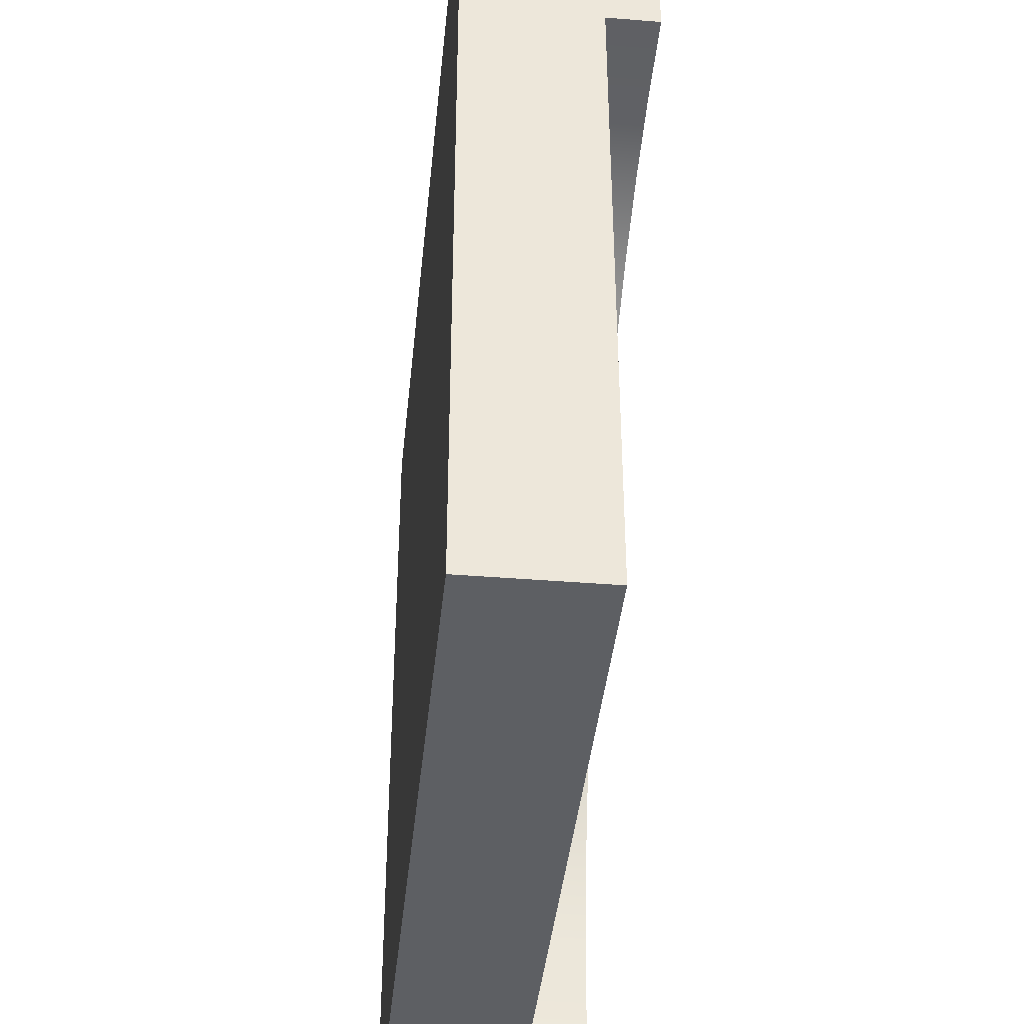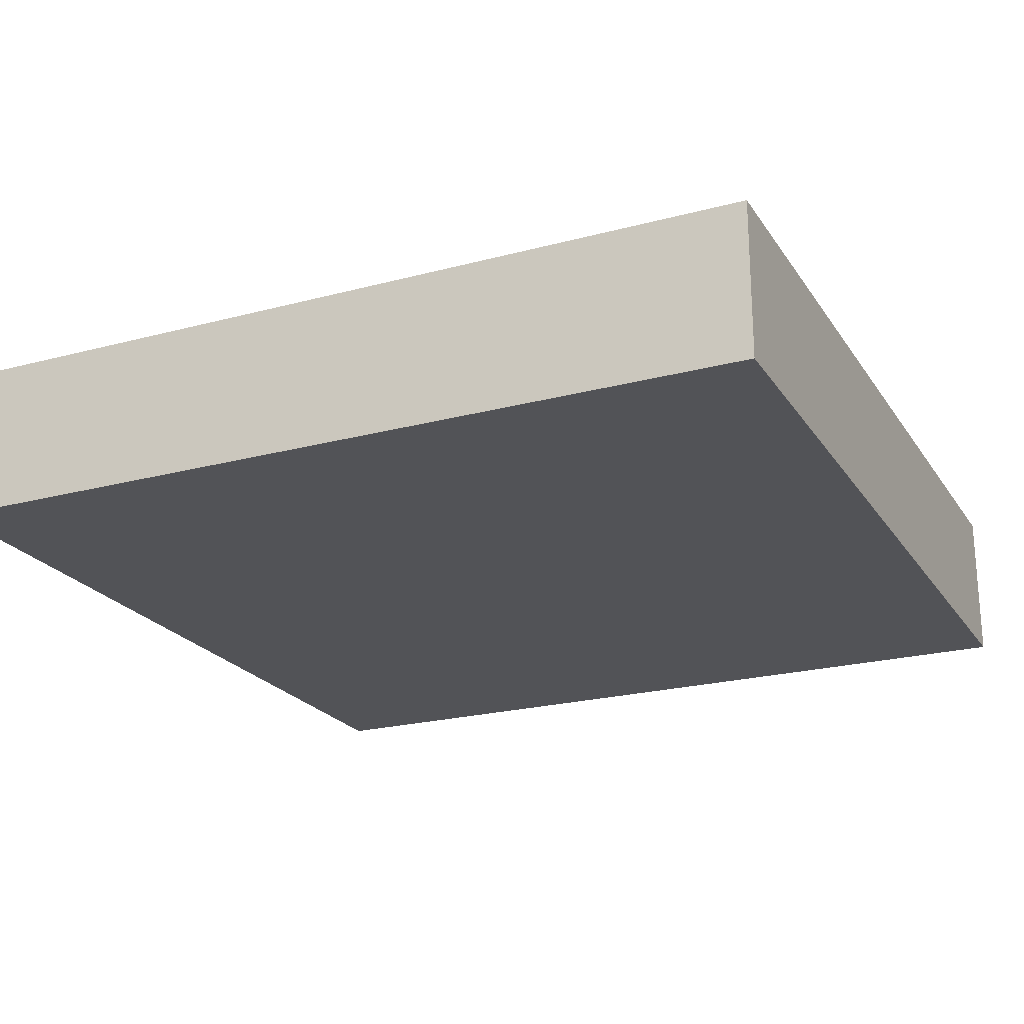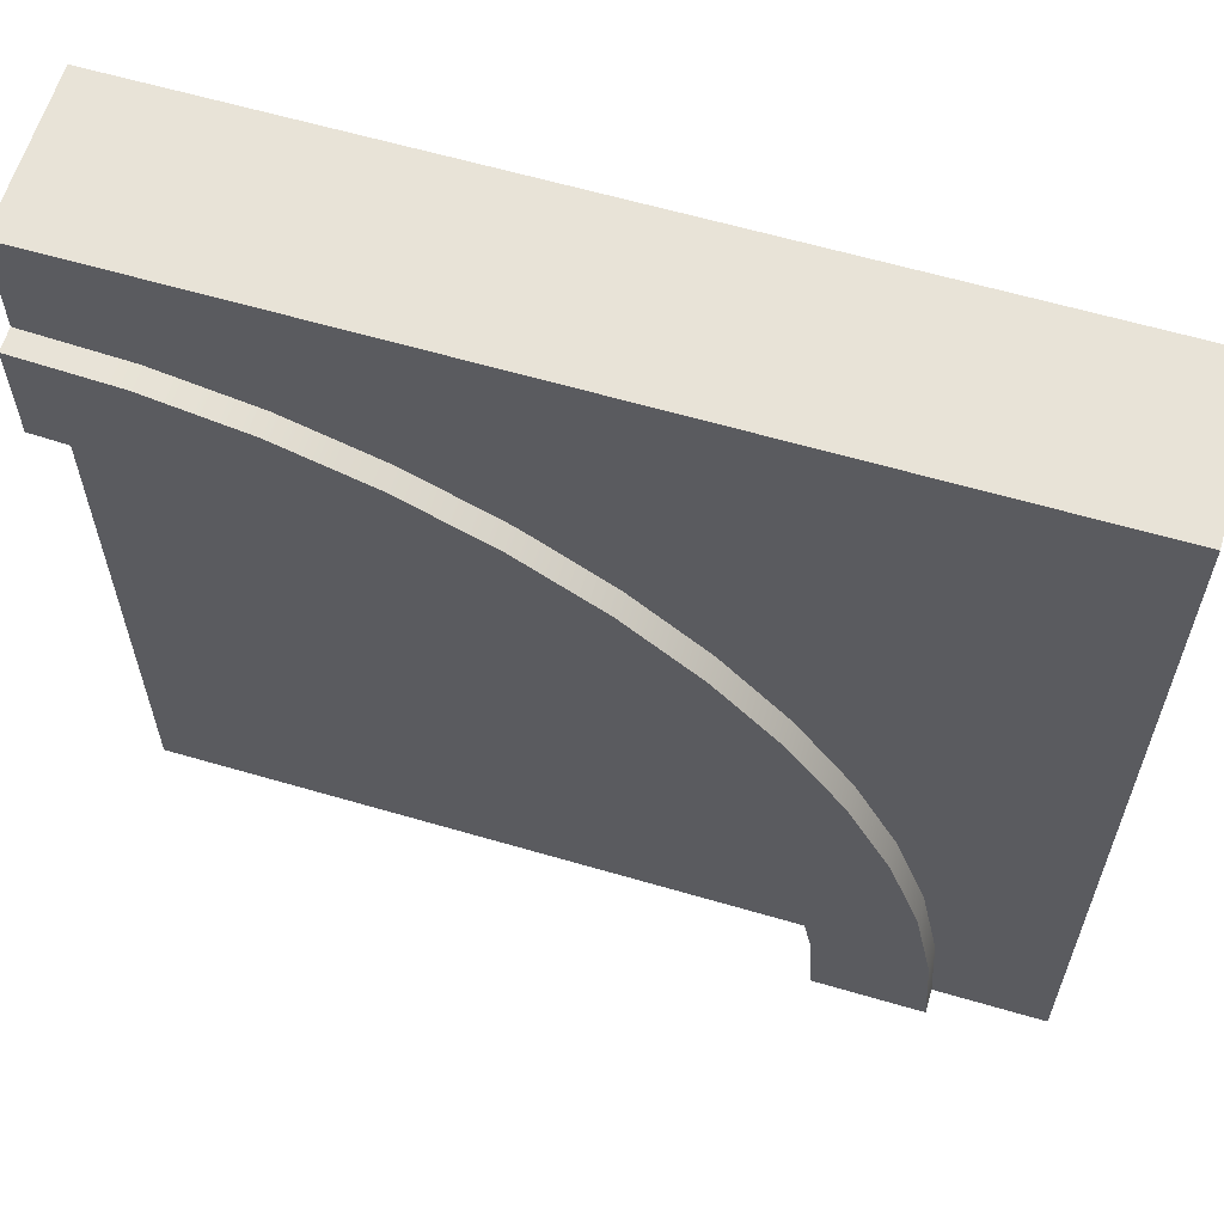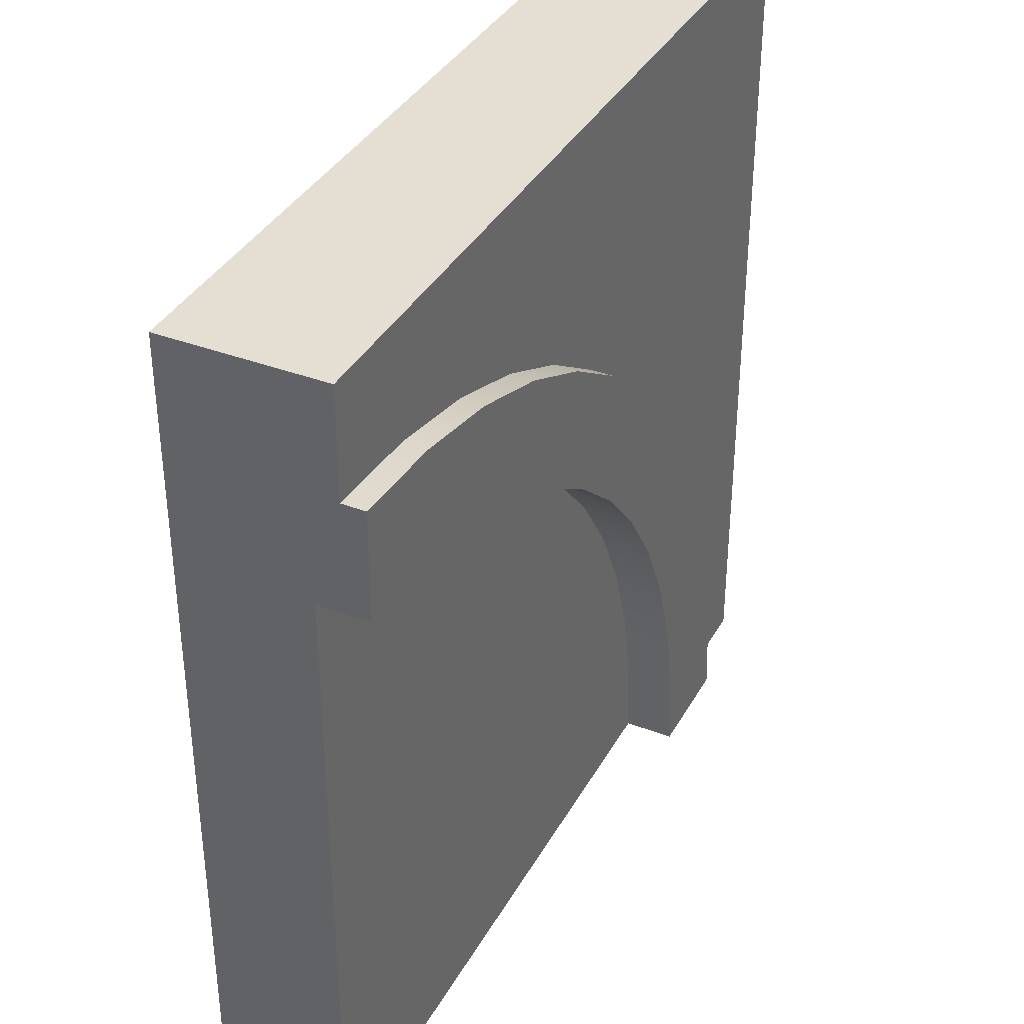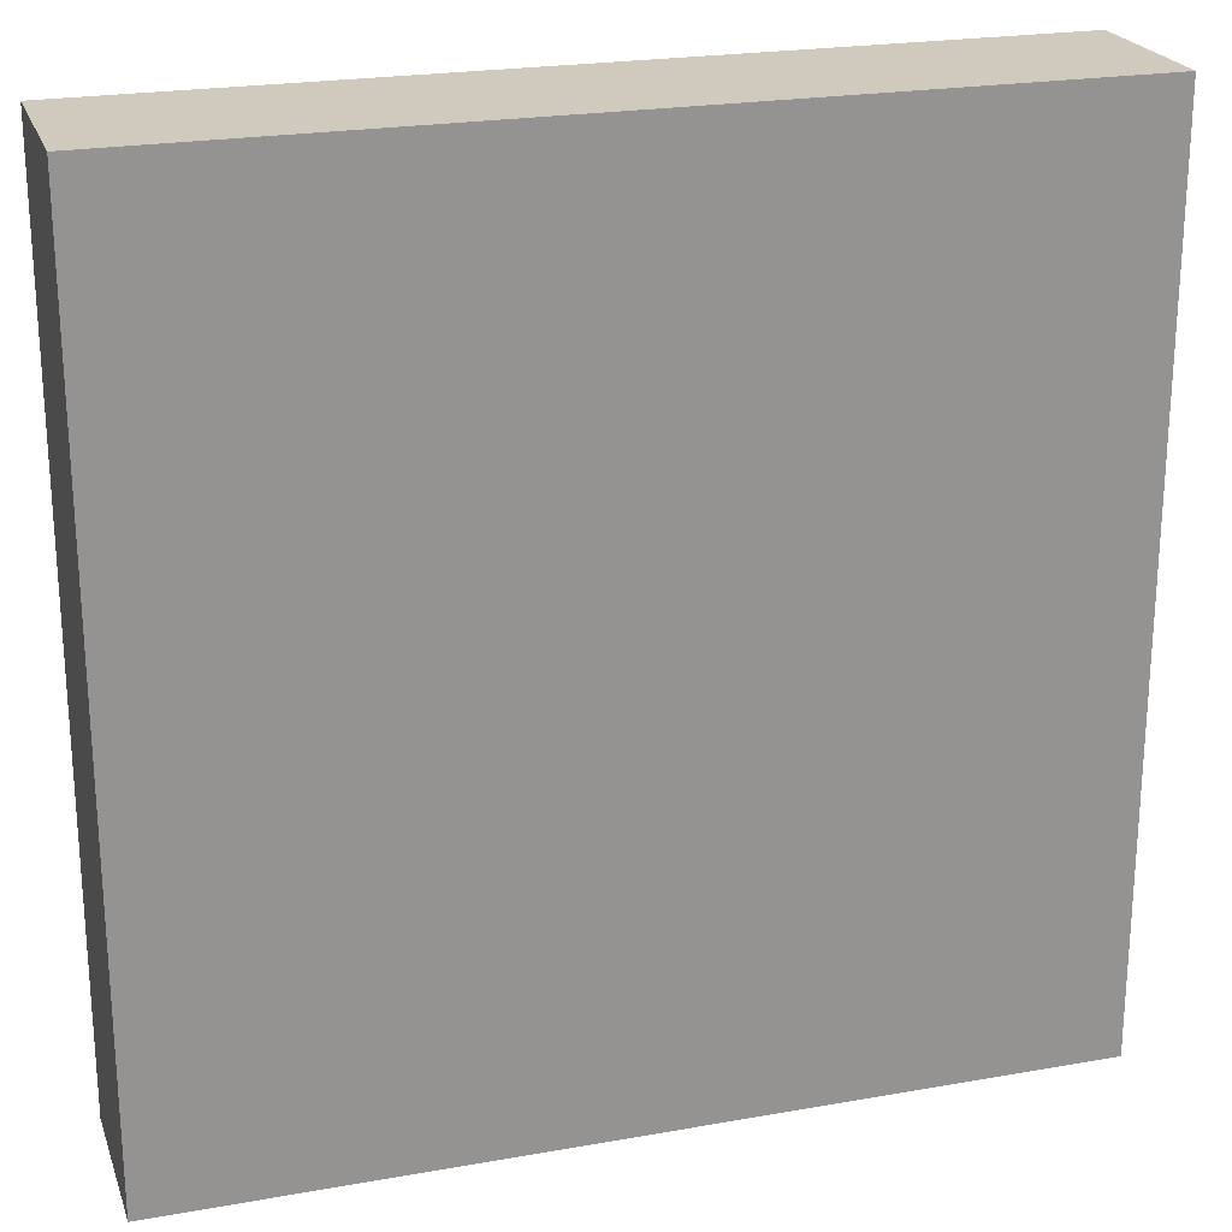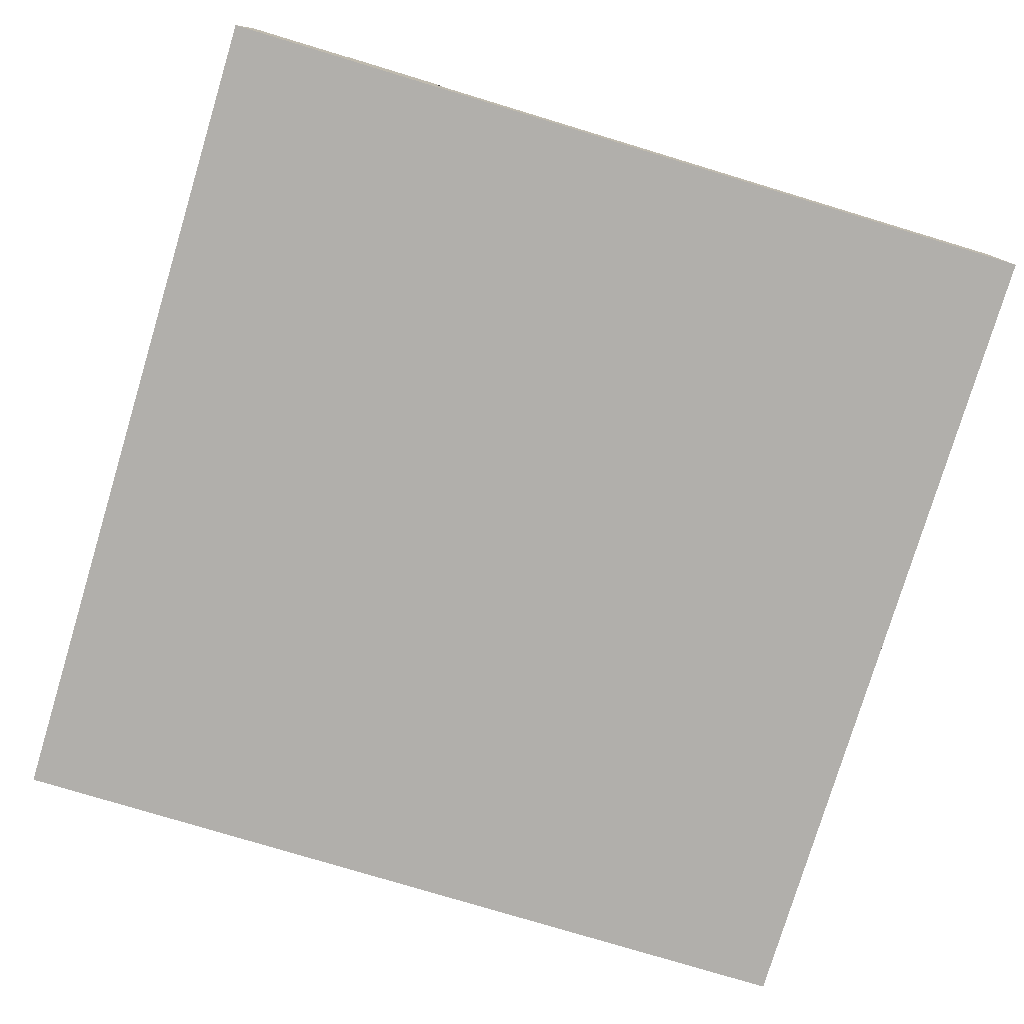
<metadata>
{"format":"obj","ext":"obj","renderer":"f3d","projection":"perspective","resolution":1024,"background":"white","views":[{"elev":-40.4,"azim":84.3,"up":"+Z"},{"elev":-22.3,"azim":-65.2,"up":"+Y"},{"elev":61.6,"azim":-163.4,"up":"+Z"},{"elev":37.1,"azim":116.1,"up":"+Z"},{"elev":22.8,"azim":-16.9,"up":"+Z"},{"elev":-78.2,"azim":73.2,"up":"+Y"}]}
</metadata>
<code>
o roadTile_284
v 1.144 0.55 -1.144
v 1.402 0.55 -0.9174
v 1.402 0.63 -0.9174
v 1.144 0.63 -1.144
v 3 0.55 0
v 3 0.55 -0.375
v 2.657 0.55 -0.3975
v 2.321 0.55 -0.4644
v 1.995 0.55 -0.5748
v 1.688 0.55 -0.7267
v 0.9174 0.55 -1.402
v 0.7267 0.55 -1.688
v 0.5748 0.55 -1.995
v 0.4644 0.55 -2.321
v 0.3975 0.55 -2.657
v 0.375 0.55 -3
v 0 0.55 -3
v 0 0.55 0
v 3 0 0
v 3 0 -0.375
v 0 0 -0
v 0 0 -3
v 0.375 0 -3
v 0.75 0 -3
v 1.875 0 -3
v 3 0 -3
v 3 0 -1.875
v 3 0 -0.75
v 0.375 0.63 -3
v 0.75 0.63 -3
v 0.75 0.455 -3
v 0.3975 0.63 -2.657
v 0.4644 0.63 -2.321
v 0.5748 0.63 -1.995
v 0.7267 0.63 -1.688
v 0.9174 0.63 -1.402
v 1.688 0.63 -0.7267
v 1.995 0.63 -0.5748
v 2.321 0.63 -0.4644
v 2.657 0.63 -0.3975
v 3 0.63 -0.375
v 3 0.63 -0.75
v 2.706 0.63 -0.7692
v 2.418 0.63 -0.8267
v 2.139 0.63 -0.9213
v 1.875 0.63 -1.051
v 1.63 0.63 -1.215
v 1.409 0.63 -1.409
v 1.215 0.63 -1.63
v 1.051 0.63 -1.875
v 0.9213 0.63 -2.139
v 0.8267 0.63 -2.418
v 0.7692 0.63 -2.706
v 3 0.455 -0.75
v 3 0.455 -1.875
v 3 0.455 -3
v 1.875 0.455 -3
v 1.885 0.455 -2.853
v 1.913 0.455 -2.709
v 1.961 0.455 -2.569
v 2.026 0.455 -2.438
v 2.107 0.455 -2.315
v 2.204 0.455 -2.204
v 2.315 0.455 -2.107
v 2.438 0.455 -2.026
v 2.569 0.455 -1.961
v 2.709 0.455 -1.913
v 2.853 0.455 -1.885
v 0.7692 0.455 -2.706
v 0.8267 0.455 -2.418
v 0.9213 0.455 -2.139
v 1.051 0.455 -1.875
v 1.215 0.455 -1.63
v 1.409 0.455 -1.409
v 1.63 0.455 -1.215
v 1.875 0.455 -1.051
v 2.139 0.455 -0.9213
v 2.418 0.455 -0.8267
v 2.706 0.455 -0.7692
f 79 78 44 43
f 78 77 45 44
f 20 28 54 6
f 23 16 31 24
f 32 15 14 33
f 33 14 13 34
f 34 13 12 35
f 35 12 11 36
f 36 11 1 4
f 76 75 47 46
f 3 47 48 4
f 54 42 41 6
f 37 46 47 3
f 49 36 4 48
f 45 46 37 38
f 50 51 34 35
f 51 52 33 34
f 52 53 32 33
f 29 32 53 30
f 37 10 9 38
f 38 9 8 39
f 39 8 7 40
f 40 7 6 41
f 44 45 38 39
f 30 31 16 29
f 3 2 10 37
f 4 1 2 3
f 54 79 43 42
f 40 43 44 39
f 36 49 50 35
f 41 42 43 40
f 69 31 30 53
f 70 69 53 52
f 71 70 52 51
f 72 71 51 50
f 73 72 50 49
f 74 73 49 48
f 75 74 48 47
f 29 16 15 32
f 77 76 46 45
f 1 11 18
f 27 28 25
f 5 19 20 6
f 18 5 8
f 5 6 7
f 5 7 8
f 16 17 15
f 17 18 14
f 15 17 14
f 18 8 9
f 13 14 18
f 18 9 10
f 18 10 2
f 12 13 18
f 11 12 18
f 18 2 1
f 28 20 21
f 20 19 21
f 21 22 23
f 23 24 21
f 26 27 25
f 21 18 17 22
f 22 17 16 23
f 24 25 28 21
f 5 18 21 19
f 74 75 64 63
f 68 67 78 79
f 72 73 62 61
f 31 69 58 57
f 77 66 65 76
f 59 58 69 70
f 54 55 68 79
f 74 63 62 73
f 65 64 75 76
f 67 66 77 78
f 72 61 60 71
f 60 59 70 71
f 25 24 31 57
f 54 28 27 55
f 67 68 56
f 55 56 68
f 56 57 58
f 59 56 58
f 59 60 56
f 60 61 56
f 61 62 56
f 62 63 56
f 63 64 56
f 64 65 56
f 65 66 56
f 66 67 56
f 56 26 25 57
f 26 56 55 27

</code>
